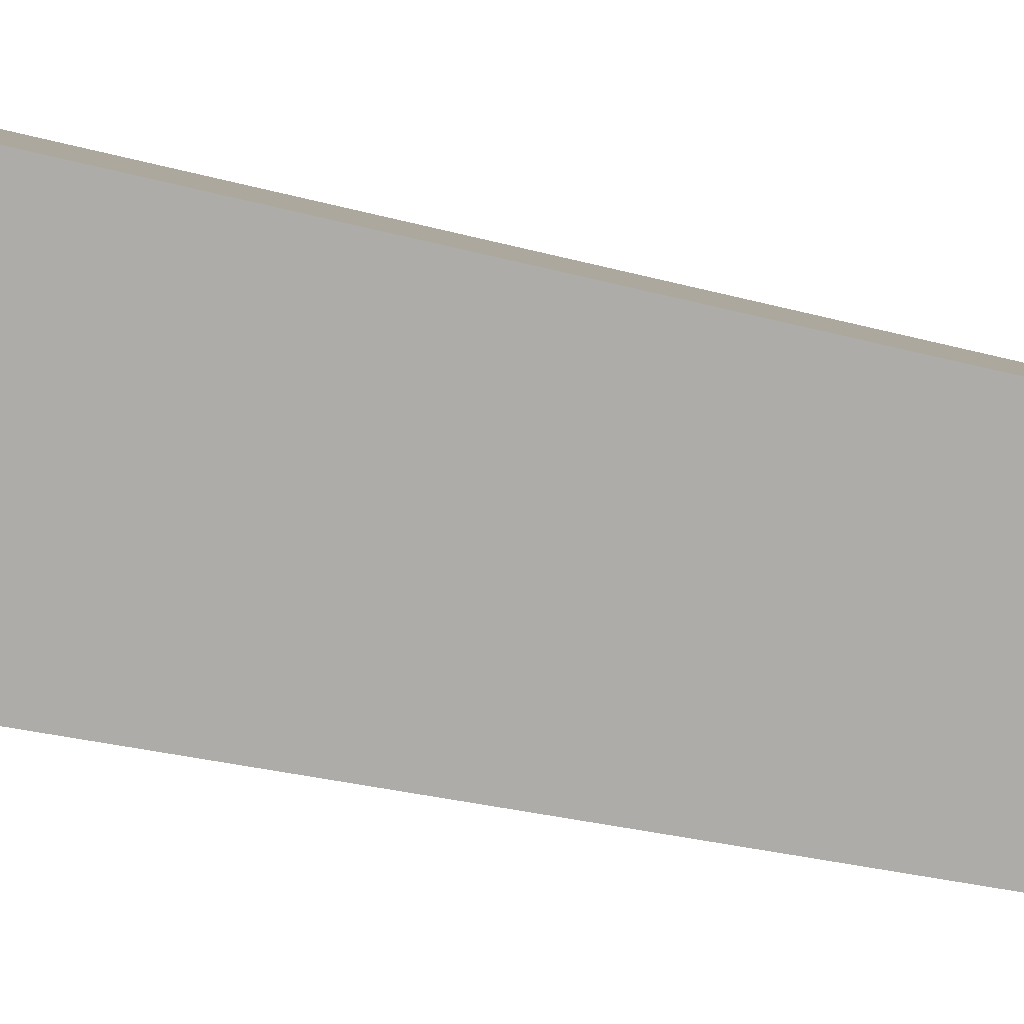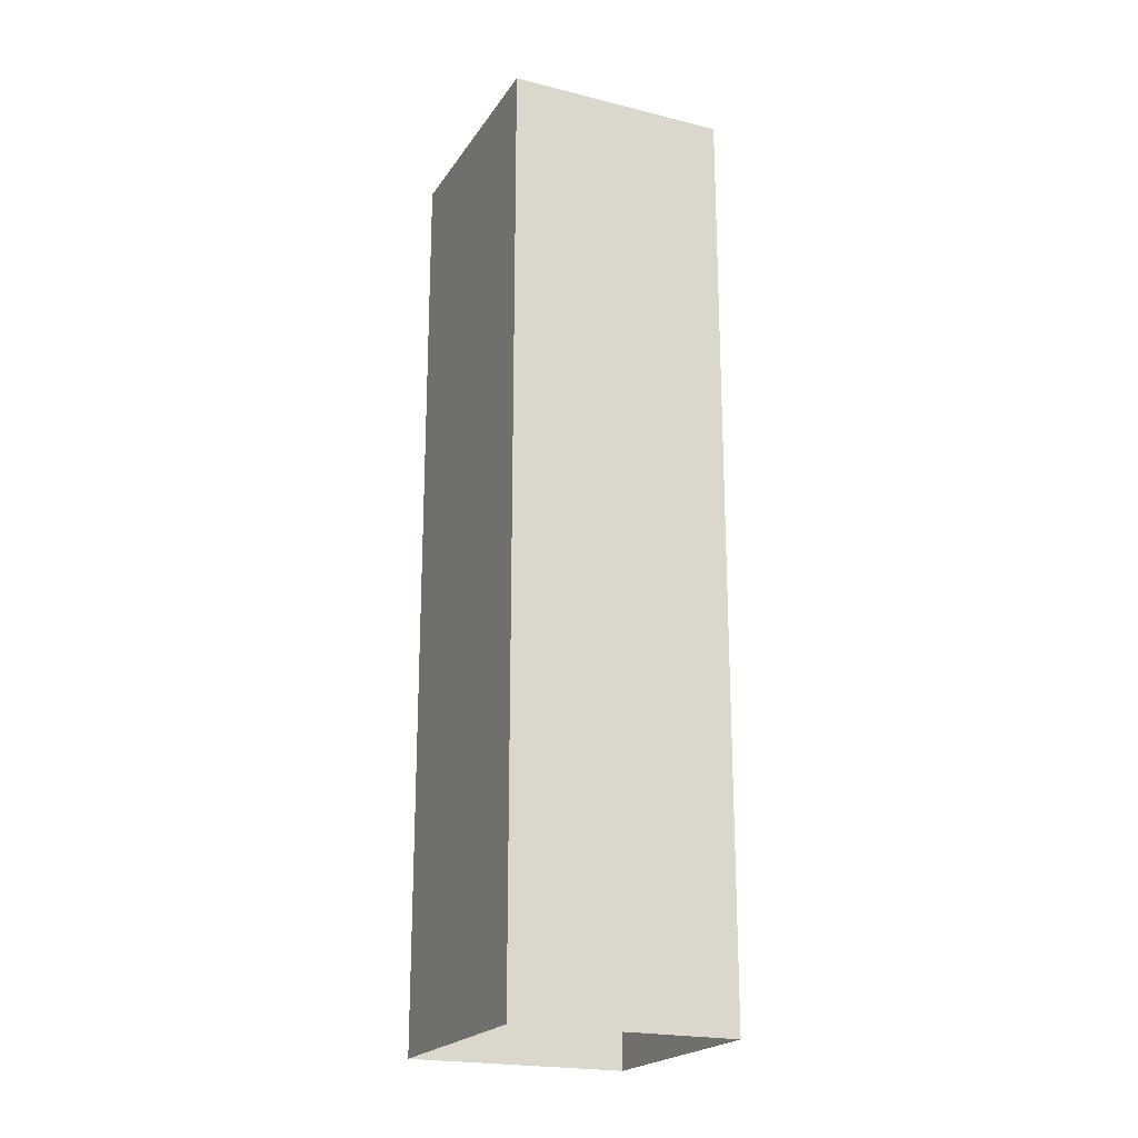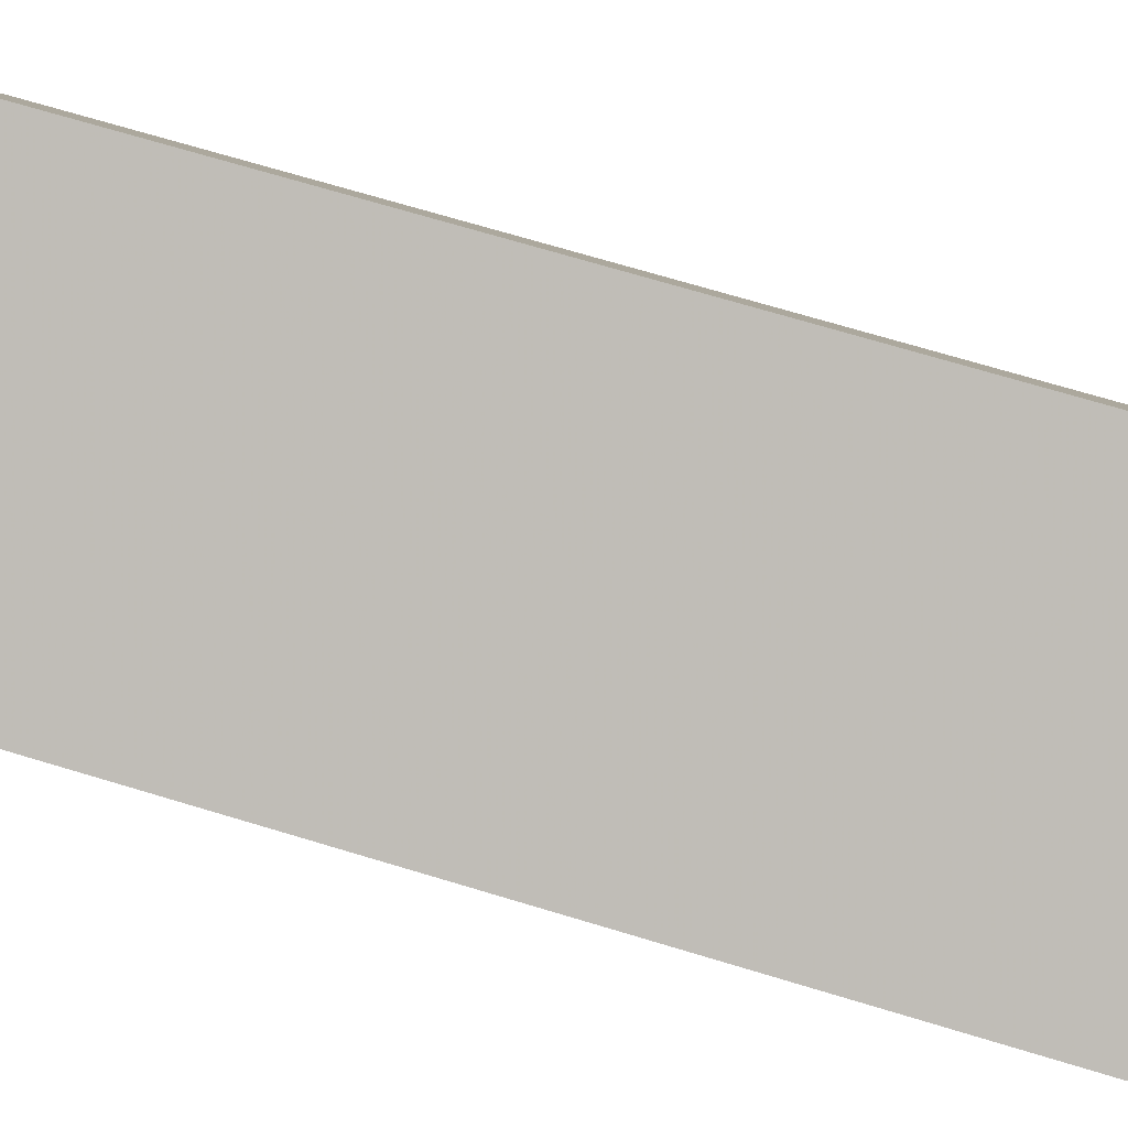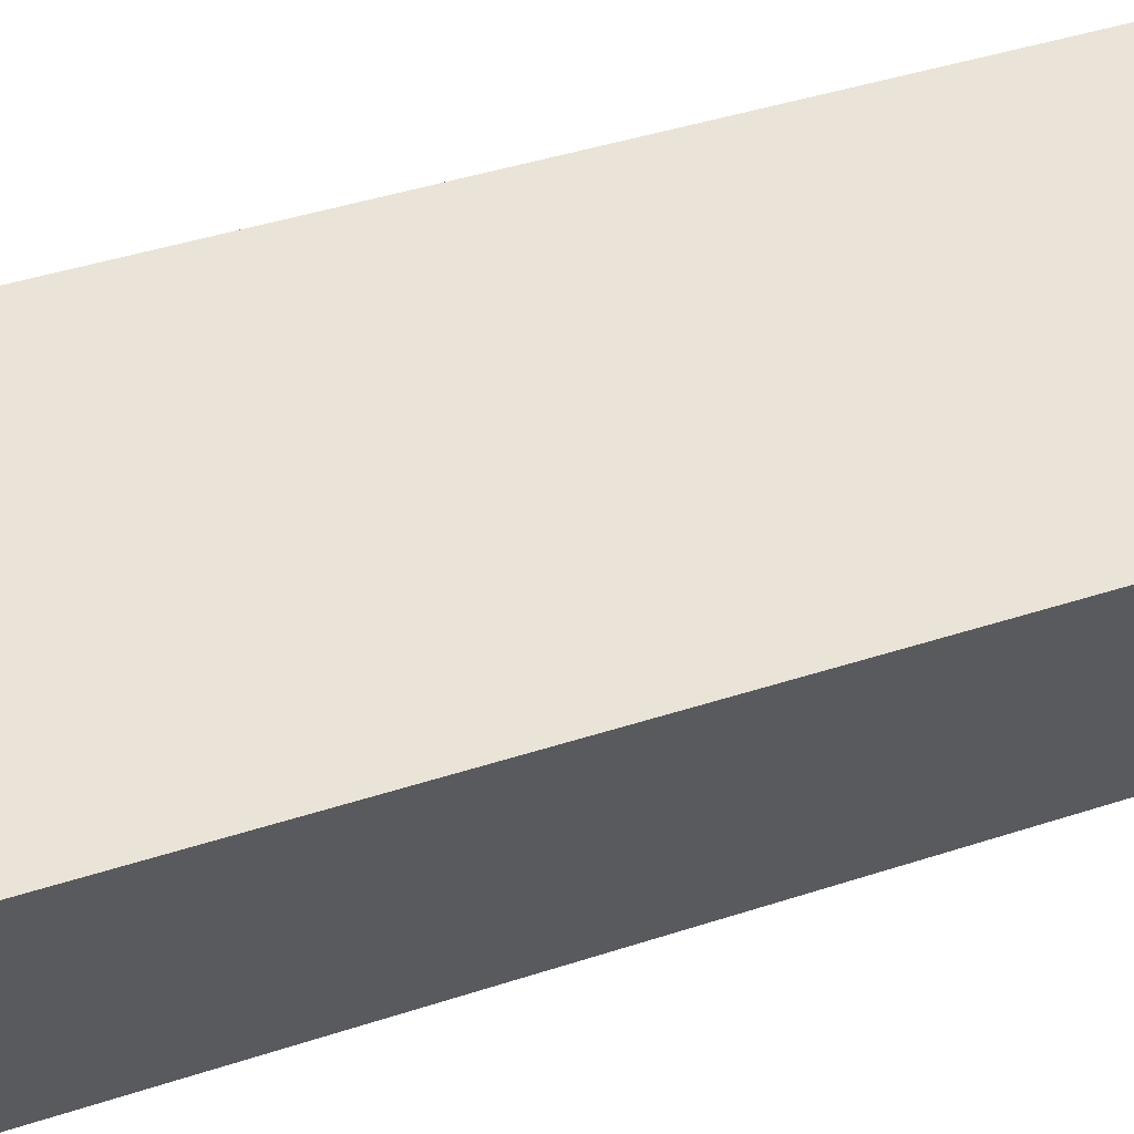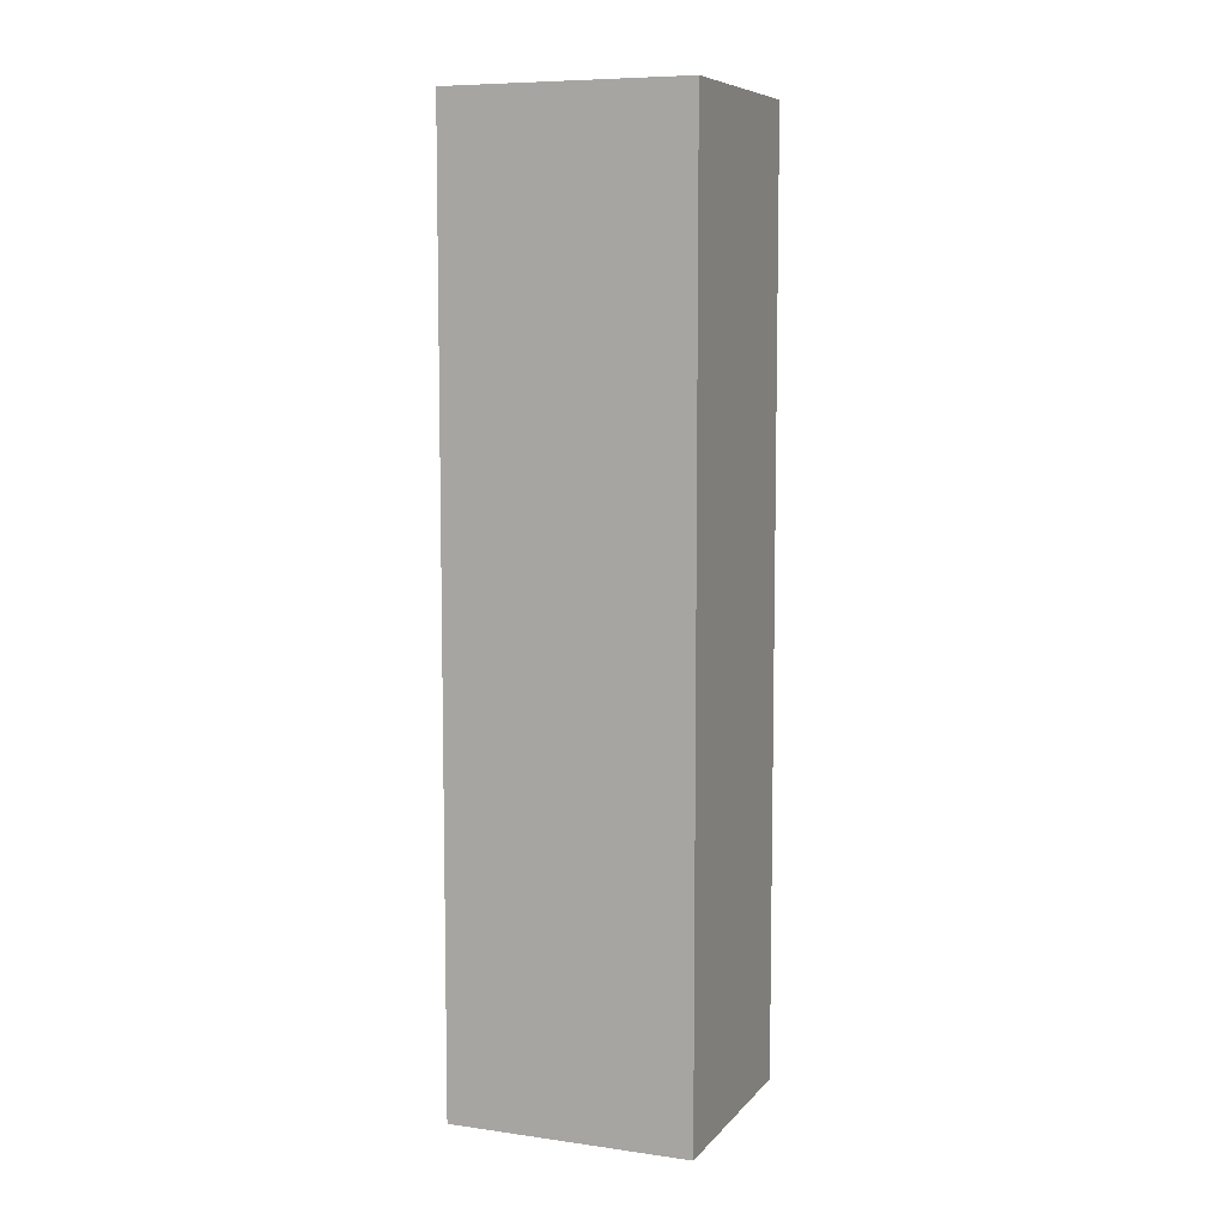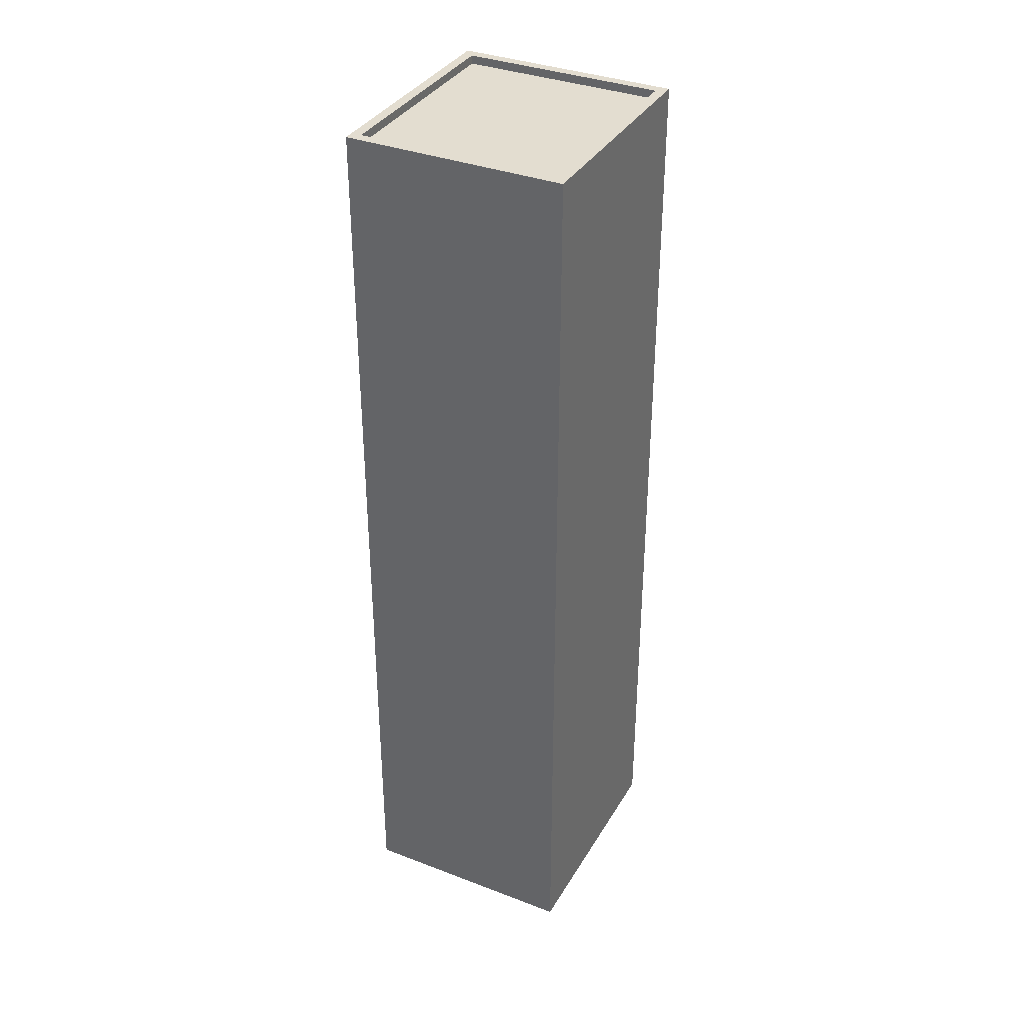
<metadata>
{"format":"obj","ext":"obj","renderer":"f3d","projection":"perspective","resolution":1024,"background":"white","views":[{"elev":-20.5,"azim":60.6,"up":"+Y"},{"elev":-21.0,"azim":37.5,"up":"+Z"},{"elev":64.7,"azim":107.5,"up":"+Y"},{"elev":33.9,"azim":64.6,"up":"+Y"},{"elev":7.8,"azim":173.3,"up":"+Z"},{"elev":35.5,"azim":-91.5,"up":"+Z"}]}
</metadata>
<code>
v -1.256e+04 -3.387e+04 37.51
v -1.255e+04 -3.387e+04 37.51
v -1.255e+04 -3.388e+04 37.51
v -1.256e+04 -3.387e+04 37.51
v -1.256e+04 -3.387e+04 64.78
v -1.256e+04 -3.387e+04 64.78
v -1.255e+04 -3.388e+04 64.78
v -1.255e+04 -3.387e+04 64.78
v -1.256e+04 -3.387e+04 65.03
v -1.256e+04 -3.387e+04 65.03
v -1.255e+04 -3.388e+04 65.03
v -1.255e+04 -3.388e+04 65.03
v -1.255e+04 -3.387e+04 65.03
v -1.255e+04 -3.387e+04 65.03
v -1.256e+04 -3.387e+04 65.03
v -1.256e+04 -3.387e+04 65.03
f 1 2 3
f 4 1 3
f 5 6 7
f 8 5 7
f 9 10 11
f 12 9 11
f 11 13 14
f 15 10 9
f 15 14 13
f 11 14 12
f 16 15 9
f 14 15 16
f 12 8 7
f 12 14 8
f 12 7 6
f 9 12 6
f 16 6 5
f 16 9 6
f 14 5 8
f 14 16 5
f 11 4 3
f 11 10 4
f 10 1 4
f 10 15 1
f 13 2 1
f 15 13 1
f 11 3 2
f 13 11 2

</code>
